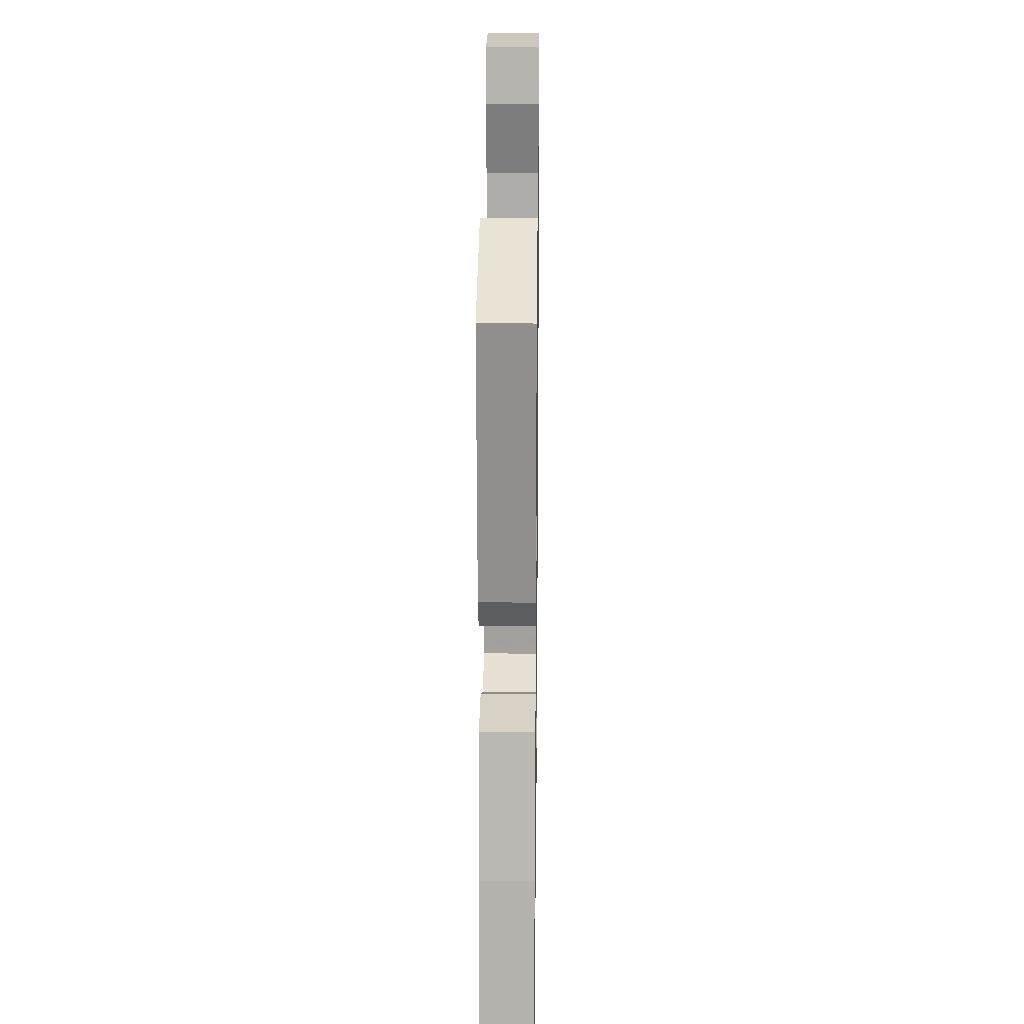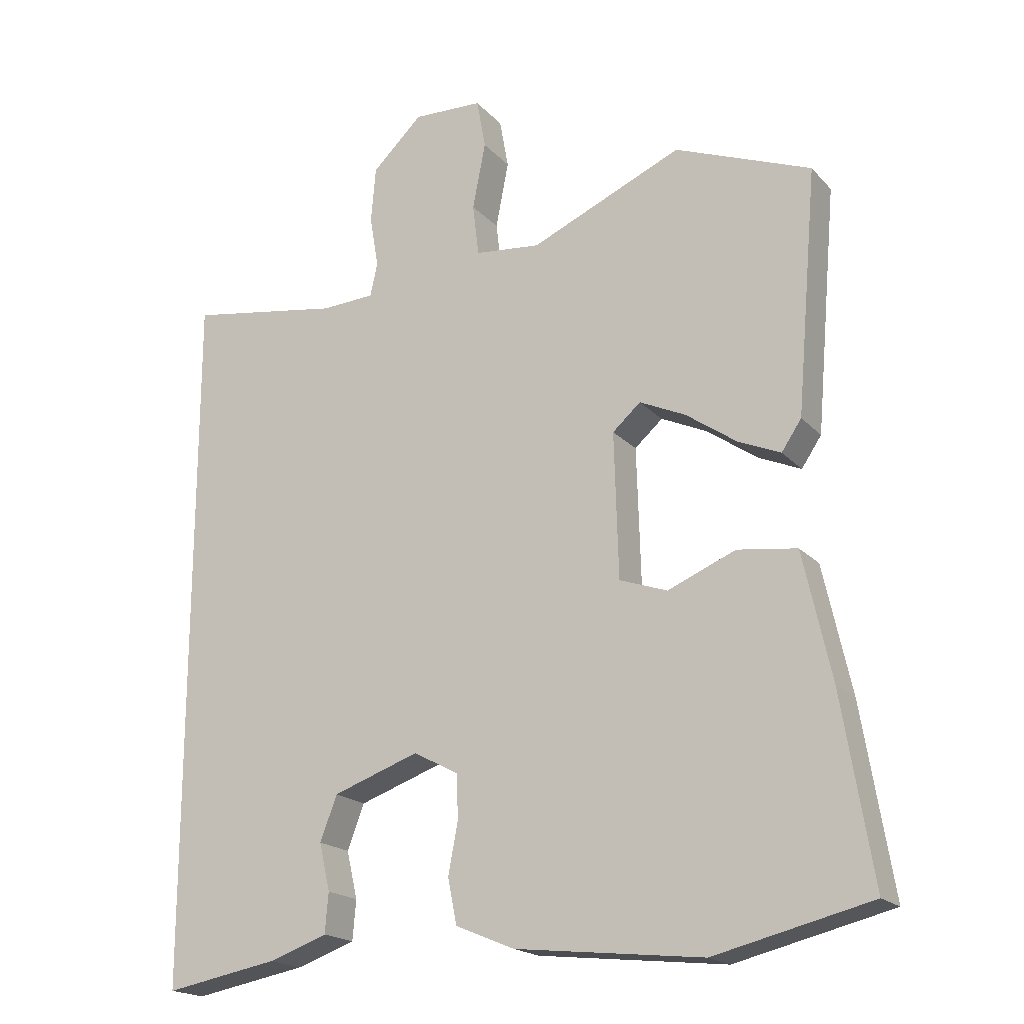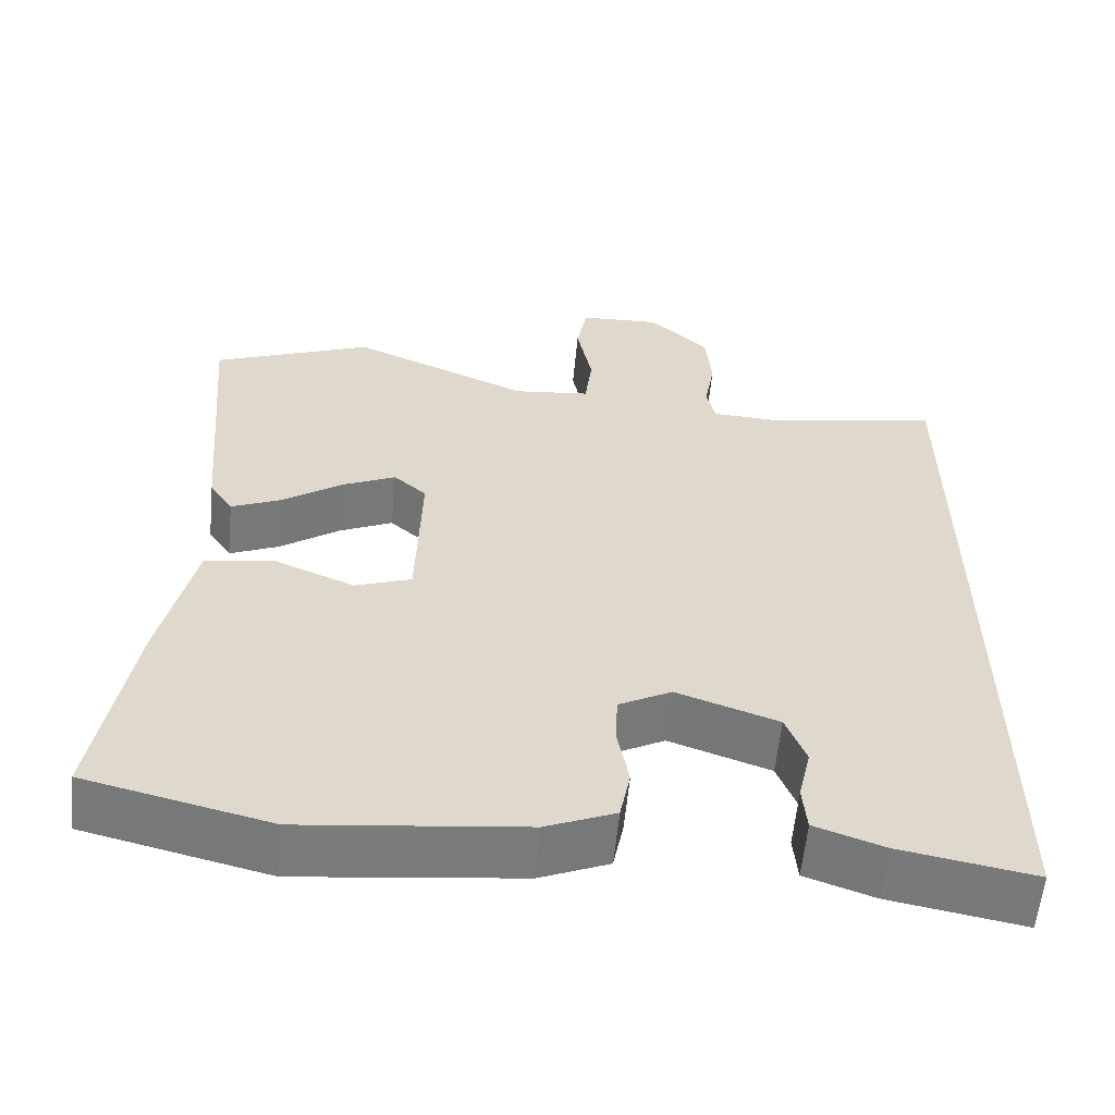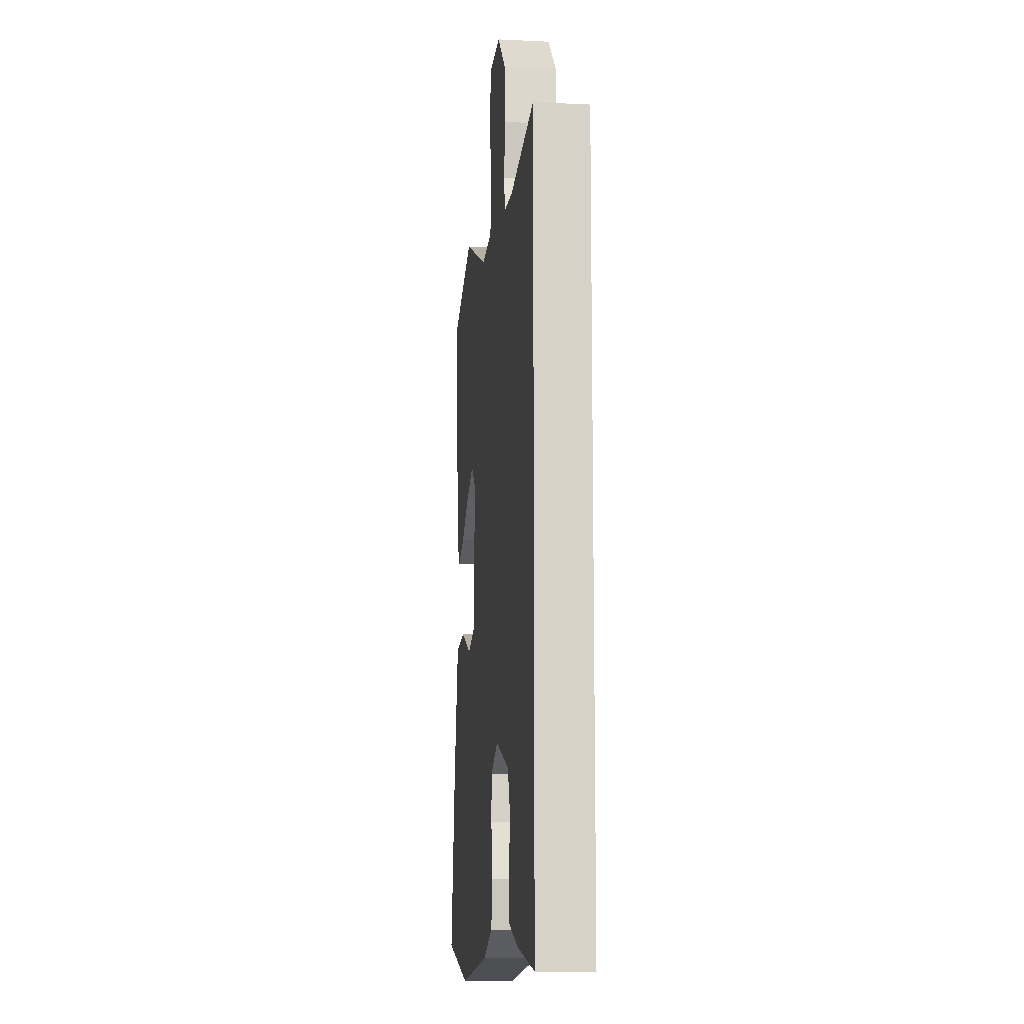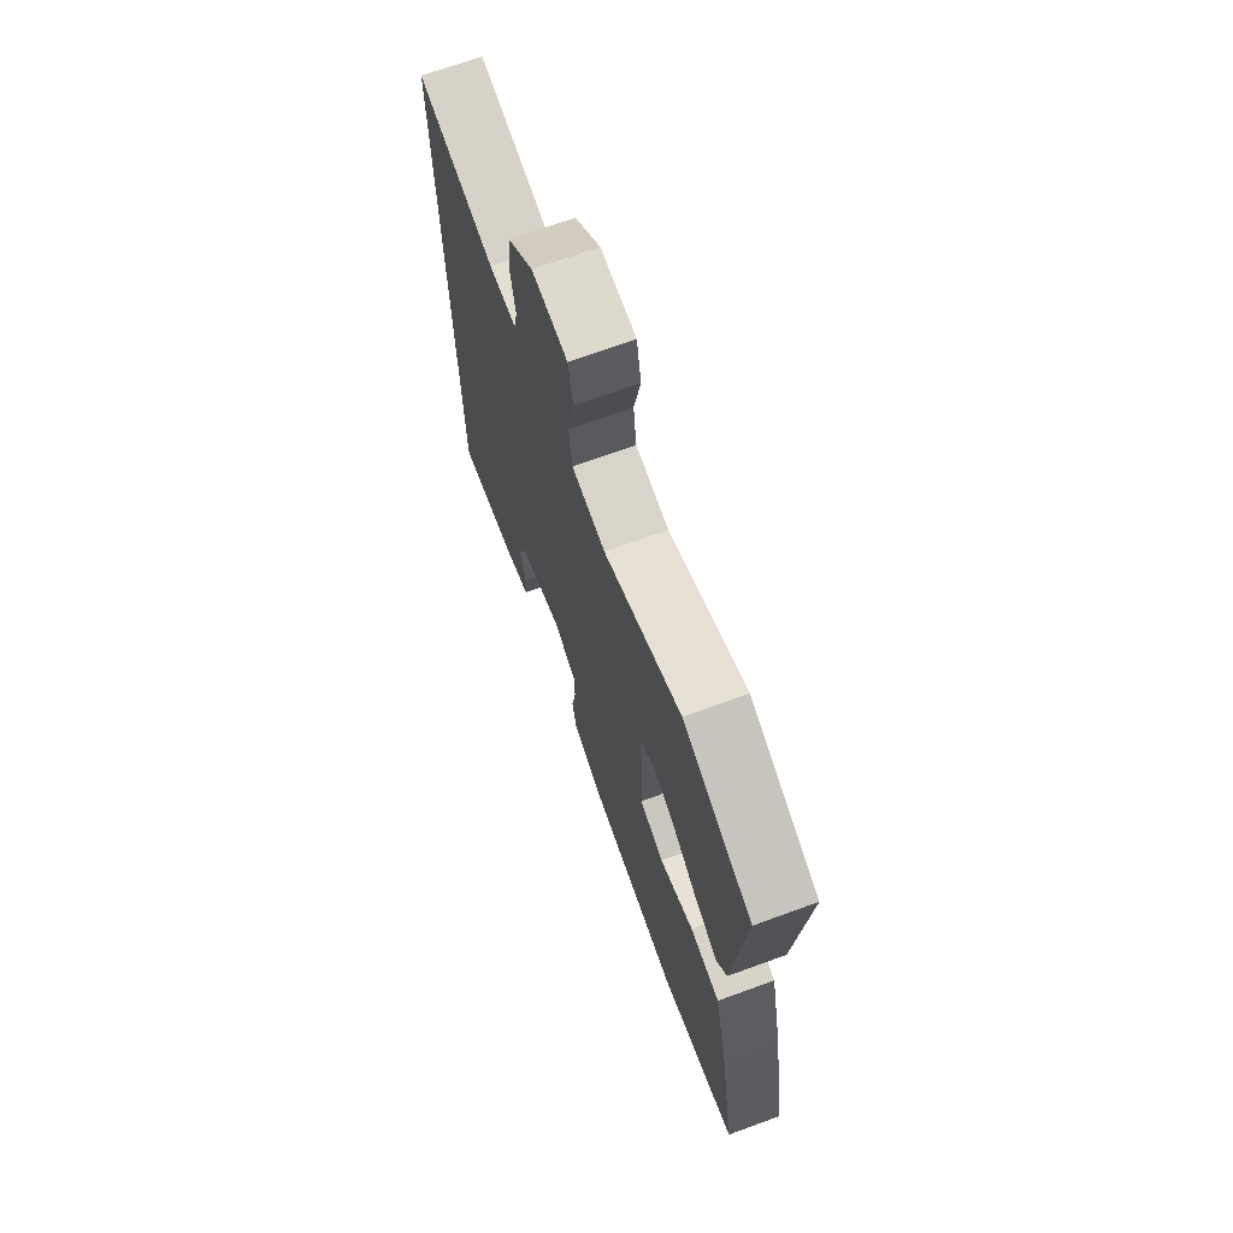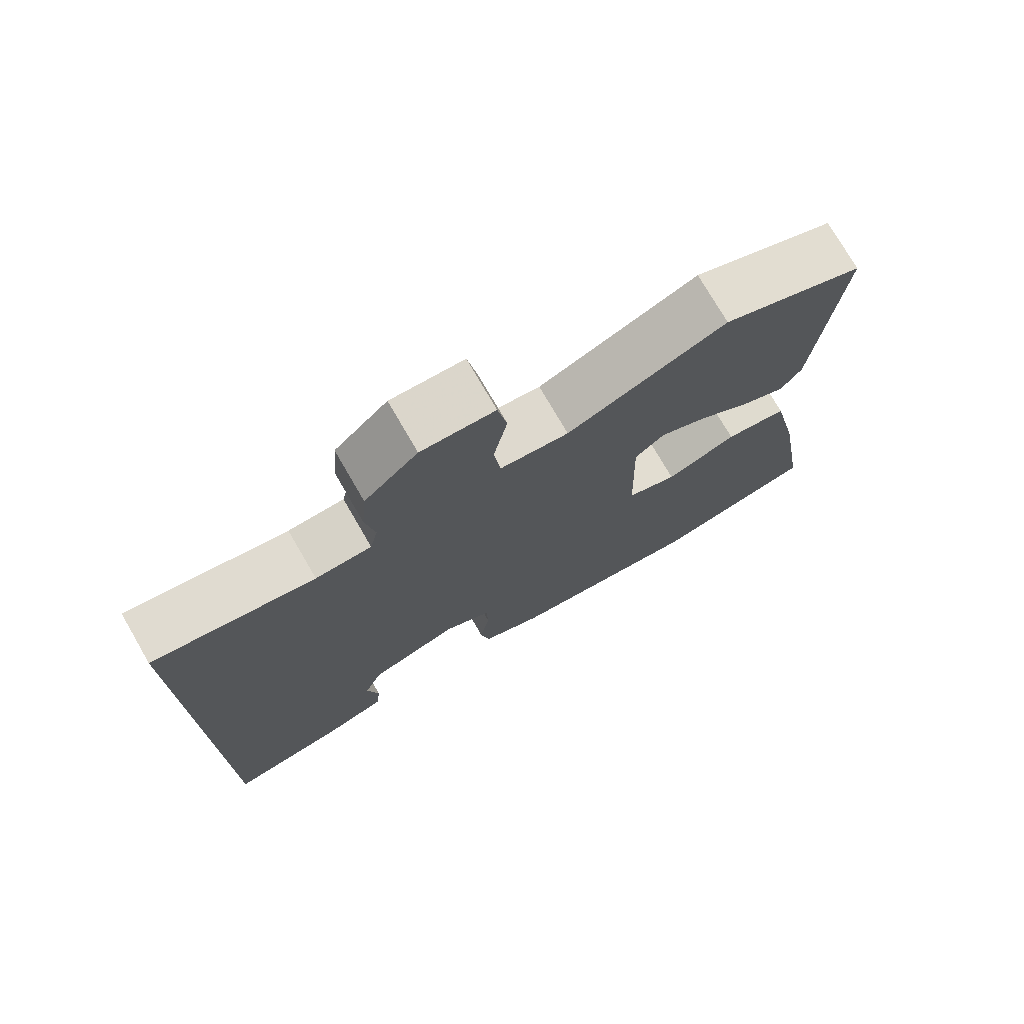
<metadata>
{"format":"obj","ext":"obj","renderer":"f3d","projection":"perspective","resolution":1024,"background":"white","views":[{"elev":19.6,"azim":-89.2,"up":"+Z"},{"elev":-19.1,"azim":-151.2,"up":"+Z"},{"elev":-58.6,"azim":-5.5,"up":"+Z"},{"elev":-11.6,"azim":83.4,"up":"+Z"},{"elev":70.1,"azim":-110.0,"up":"+Z"},{"elev":75.2,"azim":149.9,"up":"+Z"}]}
</metadata>
<code>
v -0.504 0.07 0.499
v -0.305 0.07 0.578
v -0.083 0.07 0.482
v 0.013 0.07 0.492
v 0.022 0.07 0.568
v 0.003 0.07 0.665
v 0.016 0.07 0.738
v 0.118 0.07 0.742
v 0.192 0.07 0.671
v 0.199 0.07 0.589
v 0.186 0.07 0.514
v 0.197 0.07 0.465
v 0.275 0.07 0.461
v 0.5 0.07 0.498
v 0.5 0.07 -0.534
v 0.334 0.07 -0.504
v 0.248 0.07 -0.474
v 0.243 0.07 -0.416
v 0.259 0.07 -0.347
v 0.234 0.07 -0.282
v 0.108 0.07 -0.238
v 0.042 0.07 -0.273
v 0.04 0.07 -0.337
v 0.054 0.07 -0.412
v 0.041 0.07 -0.478
v -0.045 0.07 -0.514
v -0.319 0.07 -0.544
v -0.547 0.07 -0.489
v -0.503 0.07 -0.22
v -0.462 0.07 -0.034
v -0.375 0.07 -0.022
v -0.276 0.07 -0.063
v -0.206 0.07 -0.038
v -0.2 0.07 0.174
v -0.241 0.07 0.21
v -0.308 0.07 0.179
v -0.382 0.07 0.127
v -0.444 0.07 0.1
v -0.473 0.07 0.143
v -0.504 0 0.499
v -0.305 0 0.578
v -0.083 0 0.482
v 0.013 0 0.492
v 0.022 0 0.568
v 0.003 0 0.665
v 0.016 0 0.738
v 0.118 0 0.742
v 0.192 0 0.671
v 0.199 0 0.589
v 0.186 0 0.514
v 0.197 0 0.465
v 0.275 0 0.461
v 0.5 0 0.498
v 0.5 0 -0.534
v 0.334 0 -0.504
v 0.248 0 -0.474
v 0.243 0 -0.416
v 0.259 0 -0.347
v 0.234 0 -0.282
v 0.108 0 -0.238
v 0.042 0 -0.273
v 0.04 0 -0.337
v 0.054 0 -0.412
v 0.041 0 -0.478
v -0.045 0 -0.514
v -0.319 0 -0.544
v -0.547 0 -0.489
v -0.503 0 -0.22
v -0.462 0 -0.034
v -0.375 0 -0.022
v -0.276 0 -0.063
v -0.206 0 -0.038
v -0.2 0 0.174
v -0.241 0 0.21
v -0.308 0 0.179
v -0.382 0 0.127
v -0.444 0 0.1
v -0.473 0 0.143
f 36 37 38 39
f 35 36 39 1
f 34 35 1 2
f 29 30 31 32
f 29 32 33
f 28 29 33
f 27 28 33
f 26 27 33
f 23 24 25 26
f 22 23 26 33
f 21 22 33 34
f 16 17 18 19
f 16 19 20
f 13 14 15 16
f 12 13 16 20
f 11 12 20 21
f 9 10 11
f 5 6 7 8
f 4 5 8 9
f 21 34 2 3
f 4 9 11 21
f 3 4 21
f 78 77 76 75
f 40 78 75 74
f 41 40 74 73
f 71 70 69 68
f 72 71 68
f 72 68 67
f 72 67 66
f 72 66 65
f 65 64 63 62
f 72 65 62 61
f 73 72 61 60
f 58 57 56 55
f 59 58 55
f 55 54 53 52
f 59 55 52 51
f 60 59 51 50
f 50 49 48
f 47 46 45 44
f 48 47 44 43
f 42 41 73 60
f 60 50 48 43
f 60 43 42
f 1 40 41 2
f 2 41 42 3
f 3 42 43 4
f 4 43 44 5
f 5 44 45 6
f 6 45 46 7
f 7 46 47 8
f 8 47 48 9
f 9 48 49 10
f 10 49 50 11
f 11 50 51 12
f 12 51 52 13
f 13 52 53 14
f 14 53 54 15
f 15 54 55 16
f 16 55 56 17
f 17 56 57 18
f 18 57 58 19
f 19 58 59 20
f 20 59 60 21
f 21 60 61 22
f 22 61 62 23
f 23 62 63 24
f 24 63 64 25
f 25 64 65 26
f 26 65 66 27
f 27 66 67 28
f 28 67 68 29
f 29 68 69 30
f 30 69 70 31
f 31 70 71 32
f 32 71 72 33
f 33 72 73 34
f 34 73 74 35
f 35 74 75 36
f 36 75 76 37
f 37 76 77 38
f 38 77 78 39
f 39 78 40 1

</code>
